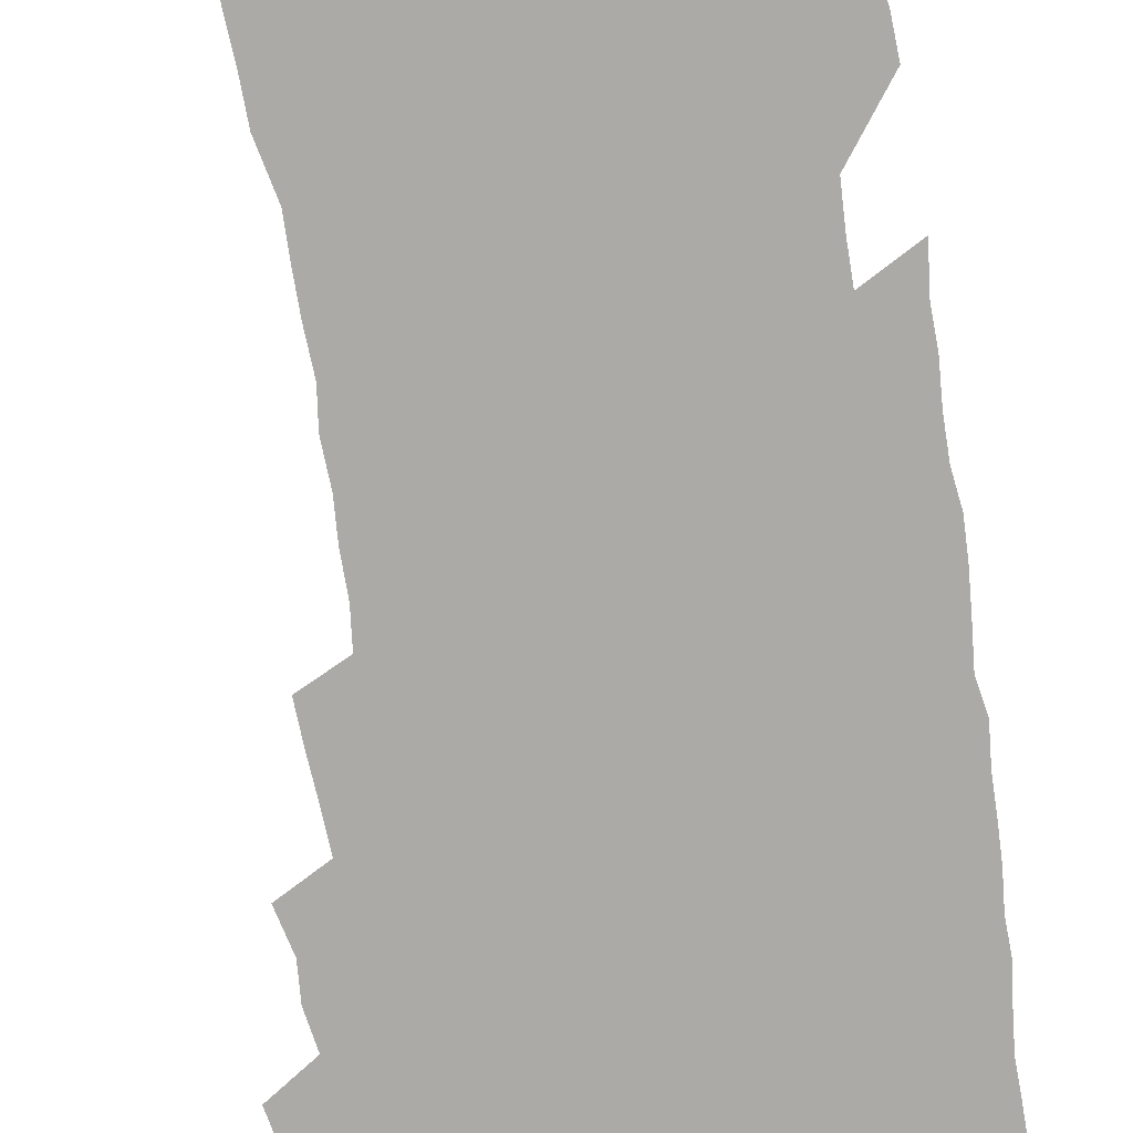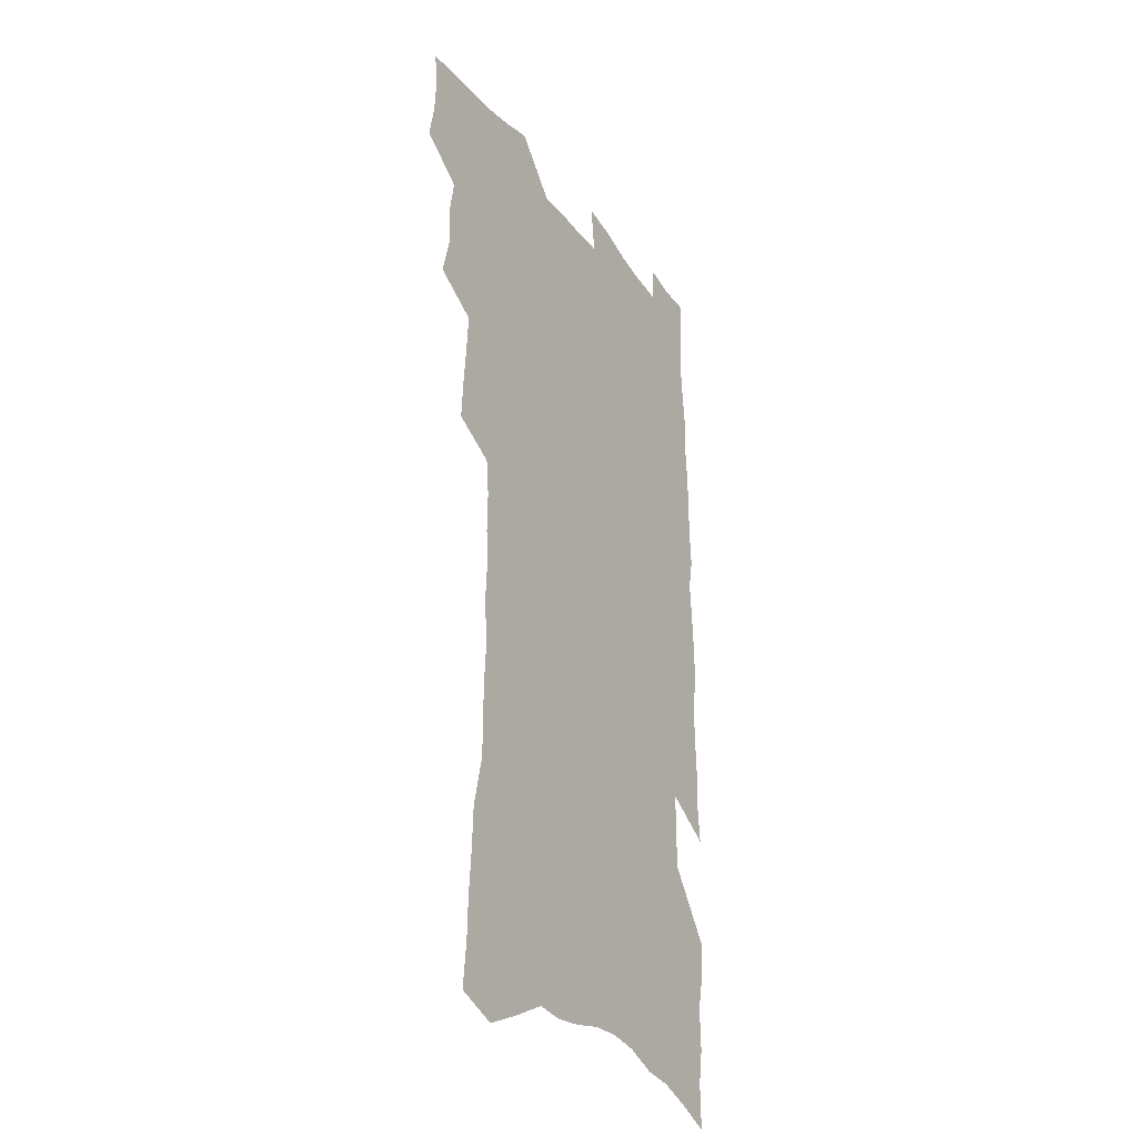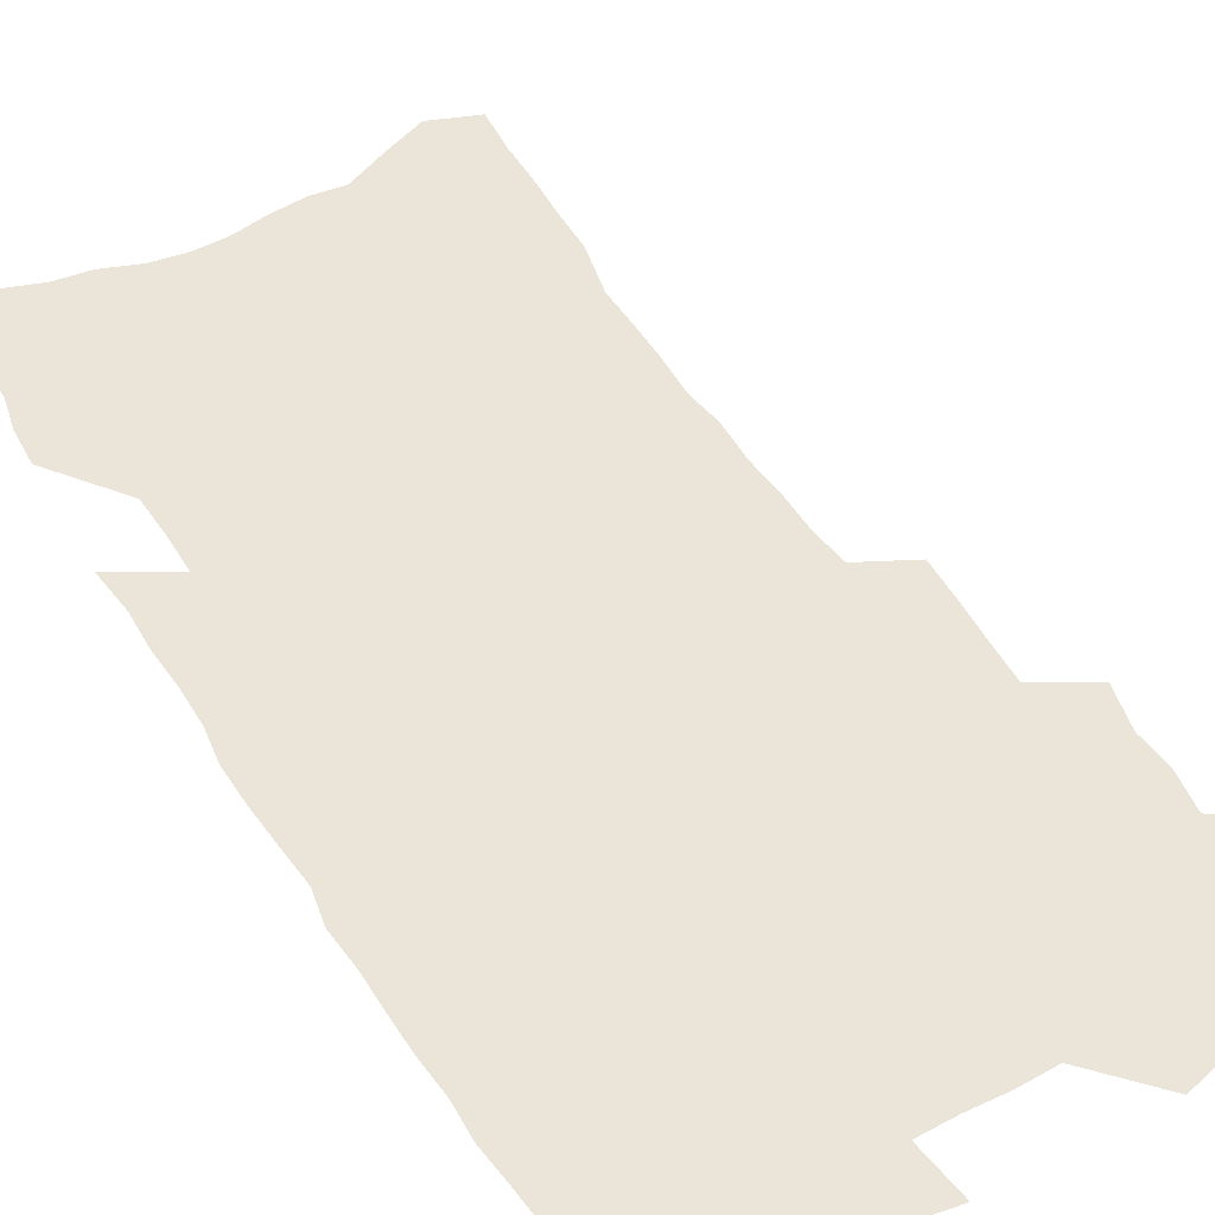
<metadata>
{"format":"obj","ext":"obj","renderer":"f3d","projection":"perspective","resolution":1024,"background":"white","views":[{"elev":-75.9,"azim":8.5,"up":"+Z"},{"elev":-31.1,"azim":-59.8,"up":"+Y"},{"elev":45.1,"azim":150.7,"up":"+Z"}]}
</metadata>
<code>
v 478.2 518.5 0
v 481.2 533.9 0
v 482.1 548.5 0
v 480.6 563.2 0
v 491.7 456.1 0
v 496 474.1 0
v 495.1 489 0
v 497.9 505.1 0
v 497.8 519.9 0
v 499.2 534.7 0
v 497.7 549.4 0
v 495.2 565.1 0
v 508.3 394.1 0
v 509.3 411.3 0
v 510.8 428.4 0
v 511.9 445 0
v 513 461 0
v 513.8 476.6 0
v 514.3 491.7 0
v 513.4 506 0
v 516.1 521.4 0
v 514.7 535.6 0
v 512.9 550.4 0
v 510.1 566.5 0
v 520 160.6 0
v 521.8 179.5 0
v 522.3 196.7 0
v 523.7 214.8 0
v 524.3 232.2 0
v 529.3 254 0
v 529.2 270 0
v 529.5 286.5 0
v 530.6 304.4 0
v 528.9 319.2 0
v 529.9 336.8 0
v 529 352.4 0
v 529.4 369.4 0
v 527.9 384.5 0
v 528.6 401.5 0
v 529.8 418.2 0
v 529.6 433.4 0
v 530.8 449.3 0
v 530.3 463.8 0
v 531.7 479.1 0
v 532.2 493.6 0
v 530.7 507.7 0
v 530.9 522 0
v 529.7 536.5 0
v 527.6 551.7 0
v 524.9 567.9 0
v 538.4 154.3 0
v 542.4 176.2 0
v 541.3 191.1 0
v 542.2 208.9 0
v 546.3 230.6 0
v 546.6 247.3 0
v 547.6 264.4 0
v 546.3 278.9 0
v 546.5 295.1 0
v 547.4 312.6 0
v 547.5 329 0
v 547.4 344.8 0
v 546.1 359.3 0
v 547.3 376.5 0
v 545.4 390.4 0
v 545.3 405.9 0
v 546 421.7 0
v 545.5 436.3 0
v 545.8 451.1 0
v 546.9 466.3 0
v 546.4 480.2 0
v 547.3 494.7 0
v 548.2 508.7 0
v 546.9 522.4 0
v 544.6 537.6 0
v 541.9 554.2 0
v 539.1 571 0
v 555.1 162.2 0
v 556.7 180.8 0
v 558.8 200.7 0
v 561.6 221.4 0
v 562.2 238.2 0
v 563.8 256.6 0
v 563.7 272 0
v 563.2 287 0
v 562 301.3 0
v 562.1 317.7 0
v 562.4 334 0
v 561.4 348.4 0
v 562.2 365.4 0
v 561.9 380.1 0
v 560.6 394 0
v 560.6 409.1 0
v 561 424.2 0
v 561.6 439.3 0
v 562 453.8 0
v 561.8 467.7 0
v 562.1 481.9 0
v 562.2 495.7 0
v 562.1 509.3 0
v 561.2 523.1 0
v 559.8 537.8 0
v 558.1 553.2 0
v 553.2 575.2 0
v 572.5 171.3 0
v 573.2 188.5 0
v 575.9 210.4 0
v 577 228.4 0
v 576.9 244 0
v 577.3 260.2 0
v 577 275.2 0
v 576.8 290.8 0
v 575.6 304.6 0
v 576.9 323.2 0
v 576.4 337.7 0
v 575.4 351.5 0
v 576.5 368.9 0
v 575.1 382.1 0
v 576.6 398.7 0
v 576.3 412.8 0
v 575.9 426.5 0
v 576 440.9 0
v 576.3 455.2 0
v 575.2 468.3 0
v 576 482.6 0
v 576.4 496.5 0
v 575.9 510 0
v 575 524 0
v 574.9 537.5 0
v 573.2 553.1 0
v 585.6 170.4 0
v 587.9 194.2 0
v 589.5 213.8 0
v 589.7 230.2 0
v 590 246.5 0
v 590.1 262.1 0
v 590.5 278.8 0
v 589.9 293.1 0
v 589.5 308.3 0
v 589.9 324.6 0
v 589.6 339.8 0
v 589.8 355.6 0
v 589.8 370.9 0
v 589.8 385.6 0
v 589.8 399.9 0
v 589.2 413 0
v 589.9 428.4 0
v 589.3 441.6 0
v 589.9 456.1 0
v 589.6 469.6 0
v 589.7 483.2 0
v 590.1 496.7 0
v 590 510.3 0
v 589.4 524.1 0
v 588.7 538.3 0
v 587.5 554.1 0
v 599.6 172.5 0
v 601 193.6 0
v 603 218.2 0
v 603.3 234.2 0
v 603.4 249.8 0
v 603.2 264.4 0
v 603.2 279.7 0
v 603.3 296.1 0
v 603.4 312.4 0
v 603.1 326.5 0
v 603.3 342.8 0
v 603.3 357.9 0
v 603.2 372.5 0
v 603.1 386.7 0
v 603.1 401 0
v 603.2 415.2 0
v 603.3 429.4 0
v 603.7 443.8 0
v 603.5 456.9 0
v 603.7 470.6 0
v 603.8 483.8 0
v 603.4 497.1 0
v 603.7 510.6 0
v 603.4 524.4 0
v 602.8 539 0
v 602.2 553.9 0
v 613.8 176.1 0
v 614.6 196 0
v 615.5 217.9 0
v 615.8 234.2 0
v 615.9 250.4 0
v 615.8 263.7 0
v 616.2 282.2 0
v 616.1 296.4 0
v 616.1 312.1 0
v 616.1 327.8 0
v 616.2 344.5 0
v 616.2 358.6 0
v 616.1 372.7 0
v 616.1 386.5 0
v 616.2 401.1 0
v 616.3 414.5 0
v 616.5 429.5 0
v 616.7 443.5 0
v 616.8 457 0
v 616.9 470.7 0
v 617 484 0
v 617.4 497.4 0
v 617.4 510.8 0
v 617.5 524.2 0
v 617.2 538.3 0
v 616.5 554.6 0
v 614.1 575.7 0
v 627.6 177.2 0
v 627.9 197.8 0
v 628.3 217.1 0
v 628.4 234.2 0
v 628.6 249.6 0
v 628.9 266.6 0
v 628.9 282.3 0
v 628.9 297 0
v 629 311.7 0
v 629 326.2 0
v 629 343.5 0
v 629 358.6 0
v 629.1 372.8 0
v 629.1 387.8 0
v 629.3 401.1 0
v 629.4 415.3 0
v 629.7 429.1 0
v 629.7 443.5 0
v 630 456.7 0
v 630 470.9 0
v 630.3 483.8 0
v 630.5 497.2 0
v 631 510.6 0
v 631.2 524.2 0
v 631.2 538.5 0
v 631.1 553.4 0
v 629.2 573.7 0
v 641.3 175.7 0
v 641.1 197 0
v 641.1 215.7 0
v 641.5 231.8 0
v 641.4 248.9 0
v 641.9 264.3 0
v 641.6 281.2 0
v 641.6 296.9 0
v 641.9 310.8 0
v 641.8 328.7 0
v 641.9 343.1 0
v 642 357.7 0
v 642.2 371.9 0
v 642.2 386.5 0
v 642.4 400.6 0
v 642.3 415.1 0
v 643.1 428 0
v 642.8 442.8 0
v 643.3 456.3 0
v 643.1 470.3 0
v 643.4 483.7 0
v 644.2 496.9 0
v 644.5 510.3 0
v 645.2 523.8 0
v 645.7 537.3 0
v 645.7 552.2 0
v 645.6 568.8 0
v 655.6 170.7 0
v 654.8 193.6 0
v 654.3 213.1 0
v 654.7 229.3 0
v 655.7 243.8 0
v 654.9 262.6 0
v 655 278.5 0
v 654.9 294.3 0
v 654.9 310.2 0
v 655.3 325.4 0
v 655.3 340.5 0
v 655.7 355.2 0
v 655.5 370.4 0
v 655.5 385 0
v 655.8 399.3 0
v 655.9 413.5 0
v 656.3 427.4 0
v 658 440.3 0
v 657 455.5 0
v 657.8 468.7 0
v 657.4 482.8 0
v 657.6 496.5 0
v 657.6 509.8 0
v 659.4 523.3 0
v 659.3 537 0
v 659.8 551.2 0
v 660.3 566.5 0
v 669.4 169.6 0
v 669.7 187.1 0
v 668.6 208.1 0
v 669 224.5 0
v 668.8 241.9 0
v 669 257.9 0
v 668.9 274.4 0
v 668.7 290.8 0
v 669.5 305.7 0
v 669.1 322 0
v 670.8 335.5 0
v 669.7 352.2 0
v 670 367 0
v 670.2 381.7 0
v 671.1 395.7 0
v 670.5 411 0
v 670.2 425.8 0
v 671.2 439.5 0
v 670.7 454.2 0
v 671.3 467.8 0
v 671.1 482 0
v 671.5 495.7 0
v 674.2 509.2 0
v 673.7 523 0
v 673.4 536.9 0
v 673.9 550.7 0
v 674.5 565.6 0
v 674.9 581.6 0
v 684 165.1 0
v 683.3 185.1 0
v 683.4 202.4 0
v 684.6 217.9 0
v 683.9 236 0
v 683.2 253.2 0
v 684.4 268 0
v 683.9 285 0
v 684.1 301 0
v 684.1 317.1 0
v 684.5 332.6 0
v 684.6 347.9 0
v 685.1 362.8 0
v 685.4 377.7 0
v 686.7 391.8 0
v 686.2 407.3 0
v 686 422.3 0
v 686.8 436.6 0
v 686.2 451.5 0
v 686 466 0
v 687.5 479.6 0
v 686.9 494.1 0
v 688.5 507.9 0
v 687.6 522.8 0
v 687.6 536.6 0
v 687.6 550.1 0
v 688.6 564.2 0
v 689.7 578.7 0
v 699.3 159.1 0
v 699 178 0
v 701.3 192.8 0
v 700.7 210.6 0
v 703.8 224.6 0
v 704.7 240.4 0
v 706.6 288.5 0
v 704.9 306.6 0
v 705.5 322.4 0
v 704.6 339.1 0
v 704.8 354.7 0
v 706.9 369 0
v 706.6 384.7 0
v 705.6 400.8 0
v 704.4 416.9 0
v 707 430.8 0
v 705.8 446.5 0
v 705.9 461.4 0
v 705.6 476.3 0
v 704.5 491.5 0
v 705.1 505.7 0
v 703.5 521.2 0
v 702.3 536.1 0
v 702.9 550 0
v 703.1 563.9 0
v 704.5 578.8 0
f 8 9 1
f 1 9 2
f 9 10 2
f 2 10 3
f 10 11 3
f 3 11 4
f 11 12 4
f 16 17 5
f 5 17 6
f 17 18 6
f 6 18 7
f 18 19 7
f 7 19 8
f 19 20 8
f 8 20 9
f 20 21 9
f 9 21 10
f 21 22 10
f 10 22 11
f 22 23 11
f 11 23 12
f 23 24 12
f 38 39 13
f 13 39 14
f 39 40 14
f 14 40 15
f 40 41 15
f 15 41 16
f 41 42 16
f 16 42 17
f 42 43 17
f 17 43 18
f 43 44 18
f 18 44 19
f 44 45 19
f 19 45 20
f 45 46 20
f 20 46 21
f 46 47 21
f 21 47 22
f 47 48 22
f 22 48 23
f 48 49 23
f 23 49 24
f 49 50 24
f 51 52 25
f 25 52 26
f 52 53 26
f 26 53 27
f 53 54 27
f 27 54 28
f 54 55 28
f 28 55 29
f 55 56 29
f 29 56 30
f 56 57 30
f 30 57 31
f 57 58 31
f 31 58 32
f 58 59 32
f 32 59 33
f 59 60 33
f 33 60 34
f 60 61 34
f 34 61 35
f 61 62 35
f 35 62 36
f 62 63 36
f 36 63 37
f 63 64 37
f 37 64 38
f 64 65 38
f 38 65 39
f 65 66 39
f 39 66 40
f 66 67 40
f 40 67 41
f 67 68 41
f 41 68 42
f 68 69 42
f 42 69 43
f 69 70 43
f 43 70 44
f 70 71 44
f 44 71 45
f 71 72 45
f 45 72 46
f 72 73 46
f 46 73 47
f 73 74 47
f 47 74 48
f 74 75 48
f 48 75 49
f 75 76 49
f 49 76 50
f 76 77 50
f 51 78 52
f 78 79 52
f 52 79 53
f 79 80 53
f 53 80 54
f 80 81 54
f 54 81 55
f 81 82 55
f 55 82 56
f 82 83 56
f 56 83 57
f 83 84 57
f 57 84 58
f 84 85 58
f 58 85 59
f 85 86 59
f 59 86 60
f 86 87 60
f 60 87 61
f 87 88 61
f 61 88 62
f 88 89 62
f 62 89 63
f 89 90 63
f 63 90 64
f 90 91 64
f 64 91 65
f 91 92 65
f 65 92 66
f 92 93 66
f 66 93 67
f 93 94 67
f 67 94 68
f 94 95 68
f 68 95 69
f 95 96 69
f 69 96 70
f 96 97 70
f 70 97 71
f 97 98 71
f 71 98 72
f 98 99 72
f 72 99 73
f 99 100 73
f 73 100 74
f 100 101 74
f 74 101 75
f 101 102 75
f 75 102 76
f 102 103 76
f 76 103 77
f 103 104 77
f 78 105 79
f 105 106 79
f 79 106 80
f 106 107 80
f 80 107 81
f 107 108 81
f 81 108 82
f 108 109 82
f 82 109 83
f 109 110 83
f 83 110 84
f 110 111 84
f 84 111 85
f 111 112 85
f 85 112 86
f 112 113 86
f 86 113 87
f 113 114 87
f 87 114 88
f 114 115 88
f 88 115 89
f 115 116 89
f 89 116 90
f 116 117 90
f 90 117 91
f 117 118 91
f 91 118 92
f 118 119 92
f 92 119 93
f 119 120 93
f 93 120 94
f 120 121 94
f 94 121 95
f 121 122 95
f 95 122 96
f 122 123 96
f 96 123 97
f 123 124 97
f 97 124 98
f 124 125 98
f 98 125 99
f 125 126 99
f 99 126 100
f 126 127 100
f 100 127 101
f 127 128 101
f 101 128 102
f 128 129 102
f 102 129 103
f 129 130 103
f 103 130 104
f 105 131 106
f 131 132 106
f 106 132 107
f 132 133 107
f 107 133 108
f 133 134 108
f 108 134 109
f 134 135 109
f 109 135 110
f 135 136 110
f 110 136 111
f 136 137 111
f 111 137 112
f 137 138 112
f 112 138 113
f 138 139 113
f 113 139 114
f 139 140 114
f 114 140 115
f 140 141 115
f 115 141 116
f 141 142 116
f 116 142 117
f 142 143 117
f 117 143 118
f 143 144 118
f 118 144 119
f 144 145 119
f 119 145 120
f 145 146 120
f 120 146 121
f 146 147 121
f 121 147 122
f 147 148 122
f 122 148 123
f 148 149 123
f 123 149 124
f 149 150 124
f 124 150 125
f 150 151 125
f 125 151 126
f 151 152 126
f 126 152 127
f 152 153 127
f 127 153 128
f 153 154 128
f 128 154 129
f 154 155 129
f 129 155 130
f 155 156 130
f 131 157 132
f 157 158 132
f 132 158 133
f 158 159 133
f 133 159 134
f 159 160 134
f 134 160 135
f 160 161 135
f 135 161 136
f 161 162 136
f 136 162 137
f 162 163 137
f 137 163 138
f 163 164 138
f 138 164 139
f 164 165 139
f 139 165 140
f 165 166 140
f 140 166 141
f 166 167 141
f 141 167 142
f 167 168 142
f 142 168 143
f 168 169 143
f 143 169 144
f 169 170 144
f 144 170 145
f 170 171 145
f 145 171 146
f 171 172 146
f 146 172 147
f 172 173 147
f 147 173 148
f 173 174 148
f 148 174 149
f 174 175 149
f 149 175 150
f 175 176 150
f 150 176 151
f 176 177 151
f 151 177 152
f 177 178 152
f 152 178 153
f 178 179 153
f 153 179 154
f 179 180 154
f 154 180 155
f 180 181 155
f 155 181 156
f 181 182 156
f 157 183 158
f 183 184 158
f 158 184 159
f 184 185 159
f 159 185 160
f 185 186 160
f 160 186 161
f 186 187 161
f 161 187 162
f 187 188 162
f 162 188 163
f 188 189 163
f 163 189 164
f 189 190 164
f 164 190 165
f 190 191 165
f 165 191 166
f 191 192 166
f 166 192 167
f 192 193 167
f 167 193 168
f 193 194 168
f 168 194 169
f 194 195 169
f 169 195 170
f 195 196 170
f 170 196 171
f 196 197 171
f 171 197 172
f 197 198 172
f 172 198 173
f 198 199 173
f 173 199 174
f 199 200 174
f 174 200 175
f 200 201 175
f 175 201 176
f 201 202 176
f 176 202 177
f 202 203 177
f 177 203 178
f 203 204 178
f 178 204 179
f 204 205 179
f 179 205 180
f 205 206 180
f 180 206 181
f 206 207 181
f 181 207 182
f 207 208 182
f 183 210 184
f 210 211 184
f 184 211 185
f 211 212 185
f 185 212 186
f 212 213 186
f 186 213 187
f 213 214 187
f 187 214 188
f 214 215 188
f 188 215 189
f 215 216 189
f 189 216 190
f 216 217 190
f 190 217 191
f 217 218 191
f 191 218 192
f 218 219 192
f 192 219 193
f 219 220 193
f 193 220 194
f 220 221 194
f 194 221 195
f 221 222 195
f 195 222 196
f 222 223 196
f 196 223 197
f 223 224 197
f 197 224 198
f 224 225 198
f 198 225 199
f 225 226 199
f 199 226 200
f 226 227 200
f 200 227 201
f 227 228 201
f 201 228 202
f 228 229 202
f 202 229 203
f 229 230 203
f 203 230 204
f 230 231 204
f 204 231 205
f 231 232 205
f 205 232 206
f 232 233 206
f 206 233 207
f 233 234 207
f 207 234 208
f 234 235 208
f 208 235 209
f 235 236 209
f 210 237 211
f 237 238 211
f 211 238 212
f 238 239 212
f 212 239 213
f 239 240 213
f 213 240 214
f 240 241 214
f 214 241 215
f 241 242 215
f 215 242 216
f 242 243 216
f 216 243 217
f 243 244 217
f 217 244 218
f 244 245 218
f 218 245 219
f 245 246 219
f 219 246 220
f 246 247 220
f 220 247 221
f 247 248 221
f 221 248 222
f 248 249 222
f 222 249 223
f 249 250 223
f 223 250 224
f 250 251 224
f 224 251 225
f 251 252 225
f 225 252 226
f 252 253 226
f 226 253 227
f 253 254 227
f 227 254 228
f 254 255 228
f 228 255 229
f 255 256 229
f 229 256 230
f 256 257 230
f 230 257 231
f 257 258 231
f 231 258 232
f 258 259 232
f 232 259 233
f 259 260 233
f 233 260 234
f 260 261 234
f 234 261 235
f 261 262 235
f 235 262 236
f 262 263 236
f 237 264 238
f 264 265 238
f 238 265 239
f 265 266 239
f 239 266 240
f 266 267 240
f 240 267 241
f 267 268 241
f 241 268 242
f 268 269 242
f 242 269 243
f 269 270 243
f 243 270 244
f 270 271 244
f 244 271 245
f 271 272 245
f 245 272 246
f 272 273 246
f 246 273 247
f 273 274 247
f 247 274 248
f 274 275 248
f 248 275 249
f 275 276 249
f 249 276 250
f 276 277 250
f 250 277 251
f 277 278 251
f 251 278 252
f 278 279 252
f 252 279 253
f 279 280 253
f 253 280 254
f 280 281 254
f 254 281 255
f 281 282 255
f 255 282 256
f 282 283 256
f 256 283 257
f 283 284 257
f 257 284 258
f 284 285 258
f 258 285 259
f 285 286 259
f 259 286 260
f 286 287 260
f 260 287 261
f 287 288 261
f 261 288 262
f 288 289 262
f 262 289 263
f 289 290 263
f 264 291 265
f 291 292 265
f 265 292 266
f 292 293 266
f 266 293 267
f 293 294 267
f 267 294 268
f 294 295 268
f 268 295 269
f 295 296 269
f 269 296 270
f 296 297 270
f 270 297 271
f 297 298 271
f 271 298 272
f 298 299 272
f 272 299 273
f 299 300 273
f 273 300 274
f 300 301 274
f 274 301 275
f 301 302 275
f 275 302 276
f 302 303 276
f 276 303 277
f 303 304 277
f 277 304 278
f 304 305 278
f 278 305 279
f 305 306 279
f 279 306 280
f 306 307 280
f 280 307 281
f 307 308 281
f 281 308 282
f 308 309 282
f 282 309 283
f 309 310 283
f 283 310 284
f 310 311 284
f 284 311 285
f 311 312 285
f 285 312 286
f 312 313 286
f 286 313 287
f 313 314 287
f 287 314 288
f 314 315 288
f 288 315 289
f 315 316 289
f 289 316 290
f 316 317 290
f 291 319 292
f 319 320 292
f 292 320 293
f 320 321 293
f 293 321 294
f 321 322 294
f 294 322 295
f 322 323 295
f 295 323 296
f 323 324 296
f 296 324 297
f 324 325 297
f 297 325 298
f 325 326 298
f 298 326 299
f 326 327 299
f 299 327 300
f 327 328 300
f 300 328 301
f 328 329 301
f 301 329 302
f 329 330 302
f 302 330 303
f 330 331 303
f 303 331 304
f 331 332 304
f 304 332 305
f 332 333 305
f 305 333 306
f 333 334 306
f 306 334 307
f 334 335 307
f 307 335 308
f 335 336 308
f 308 336 309
f 336 337 309
f 309 337 310
f 337 338 310
f 310 338 311
f 338 339 311
f 311 339 312
f 339 340 312
f 312 340 313
f 340 341 313
f 313 341 314
f 341 342 314
f 314 342 315
f 342 343 315
f 315 343 316
f 343 344 316
f 316 344 317
f 344 345 317
f 317 345 318
f 345 346 318
f 319 347 320
f 347 348 320
f 320 348 321
f 348 349 321
f 321 349 322
f 349 350 322
f 322 350 323
f 350 351 323
f 323 351 324
f 351 352 324
f 324 352 325
f 327 353 328
f 353 354 328
f 328 354 329
f 354 355 329
f 329 355 330
f 355 356 330
f 330 356 331
f 356 357 331
f 331 357 332
f 357 358 332
f 332 358 333
f 358 359 333
f 333 359 334
f 359 360 334
f 334 360 335
f 360 361 335
f 335 361 336
f 361 362 336
f 336 362 337
f 362 363 337
f 337 363 338
f 363 364 338
f 338 364 339
f 364 365 339
f 339 365 340
f 365 366 340
f 340 366 341
f 366 367 341
f 341 367 342
f 367 368 342
f 342 368 343
f 368 369 343
f 343 369 344
f 369 370 344
f 344 370 345
f 370 371 345
f 345 371 346
f 371 372 346

</code>
